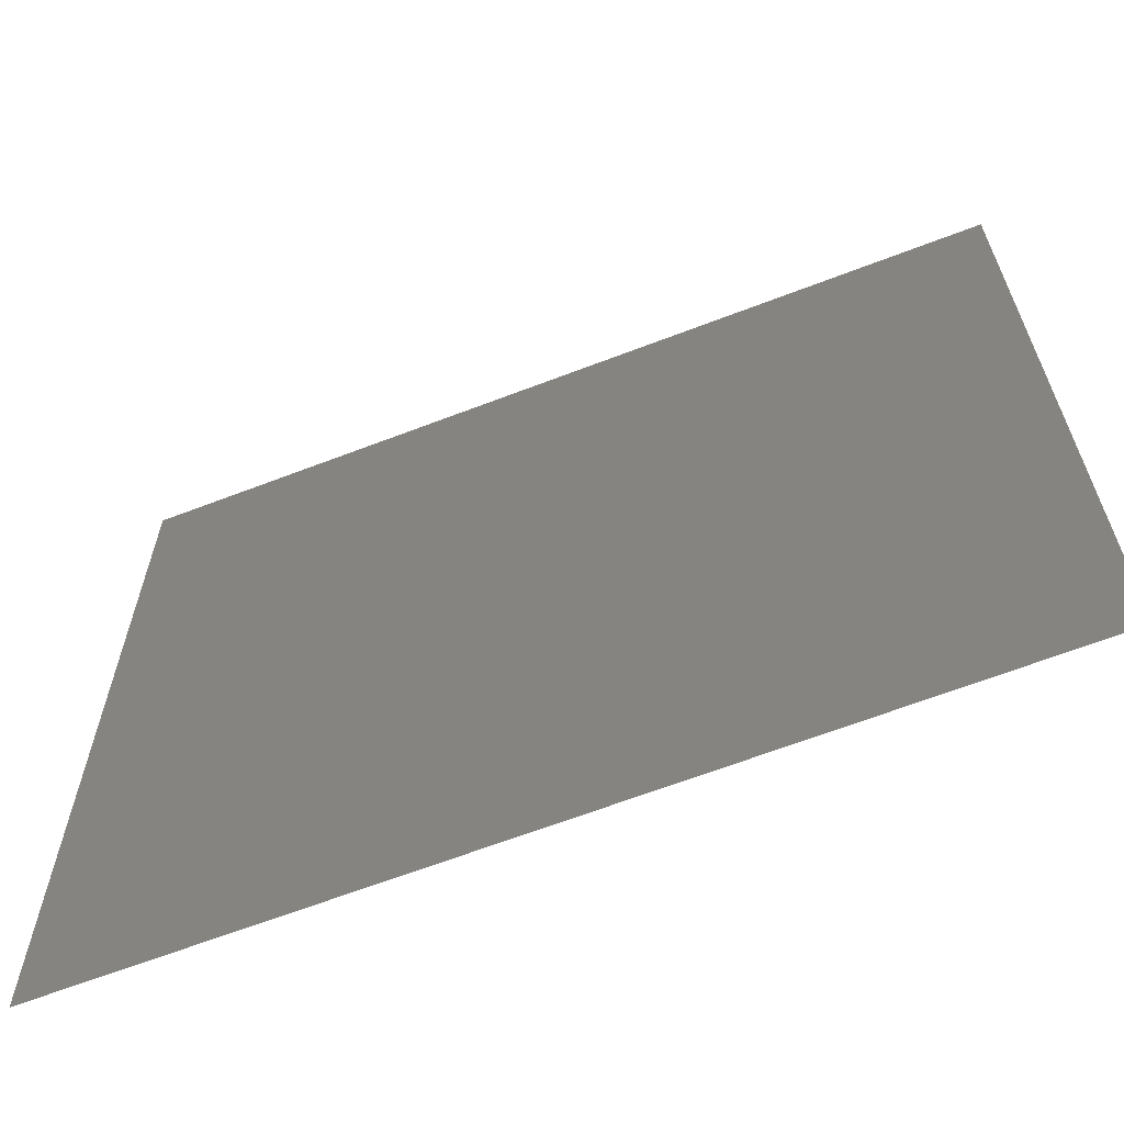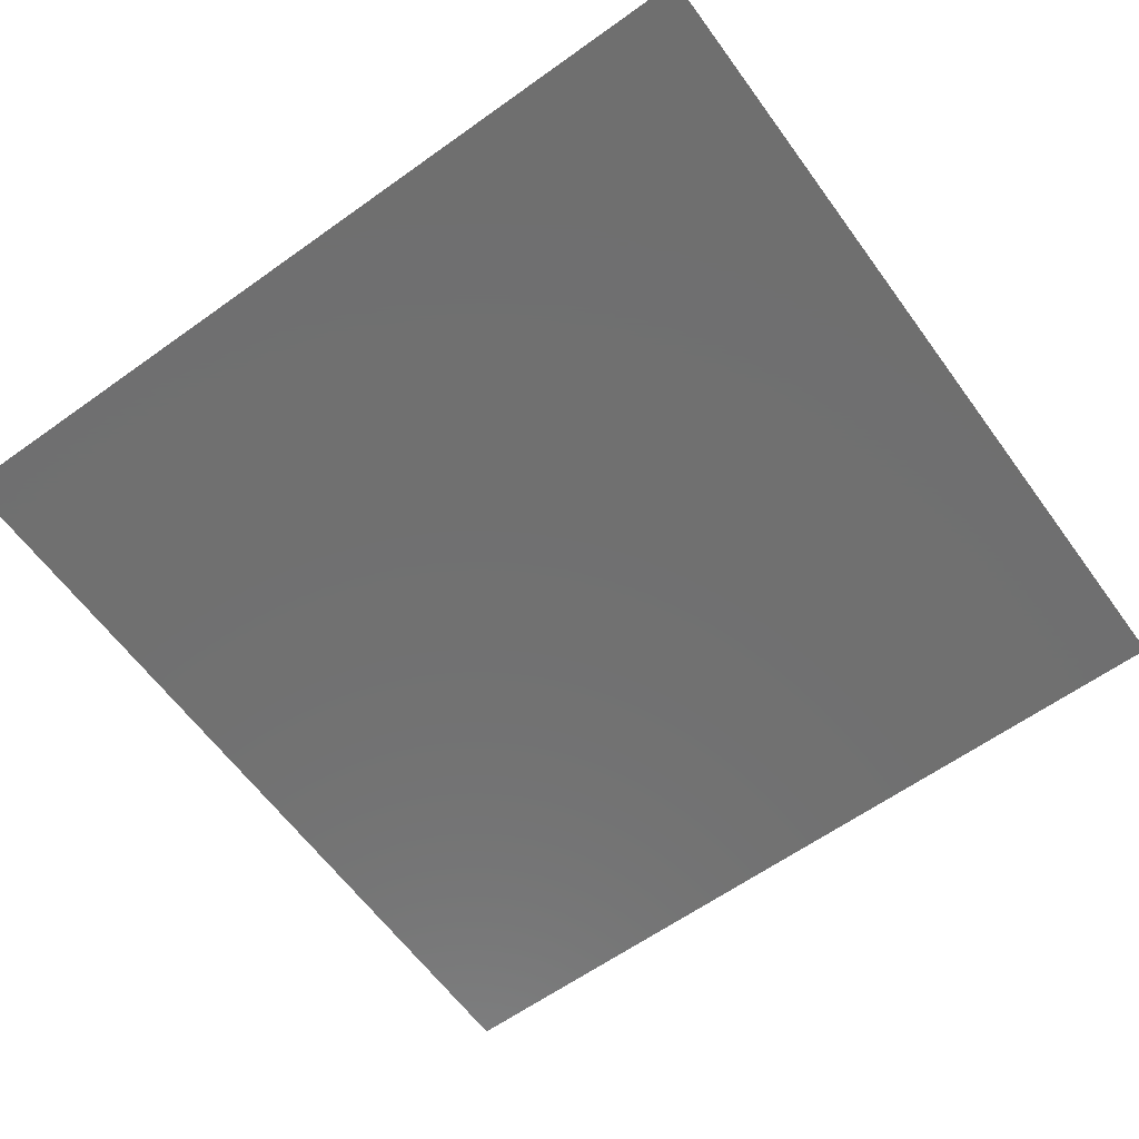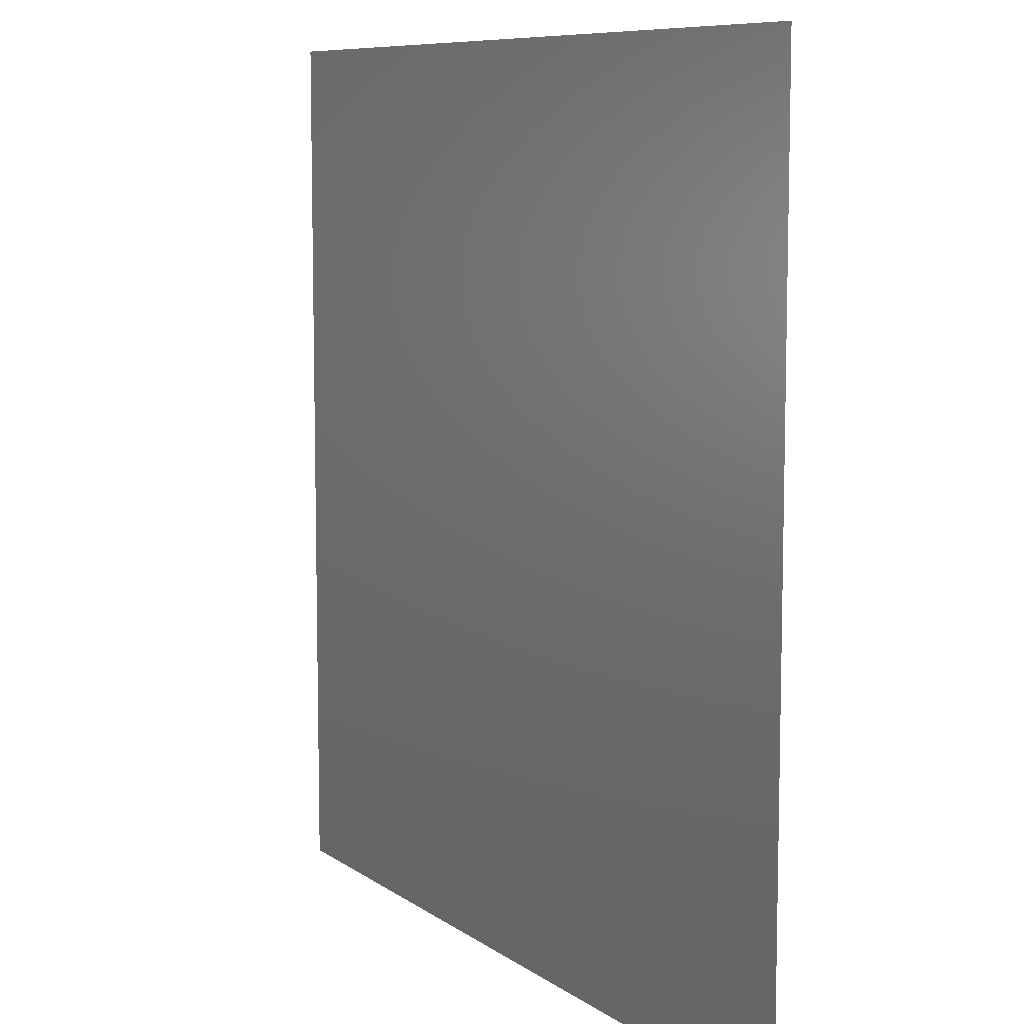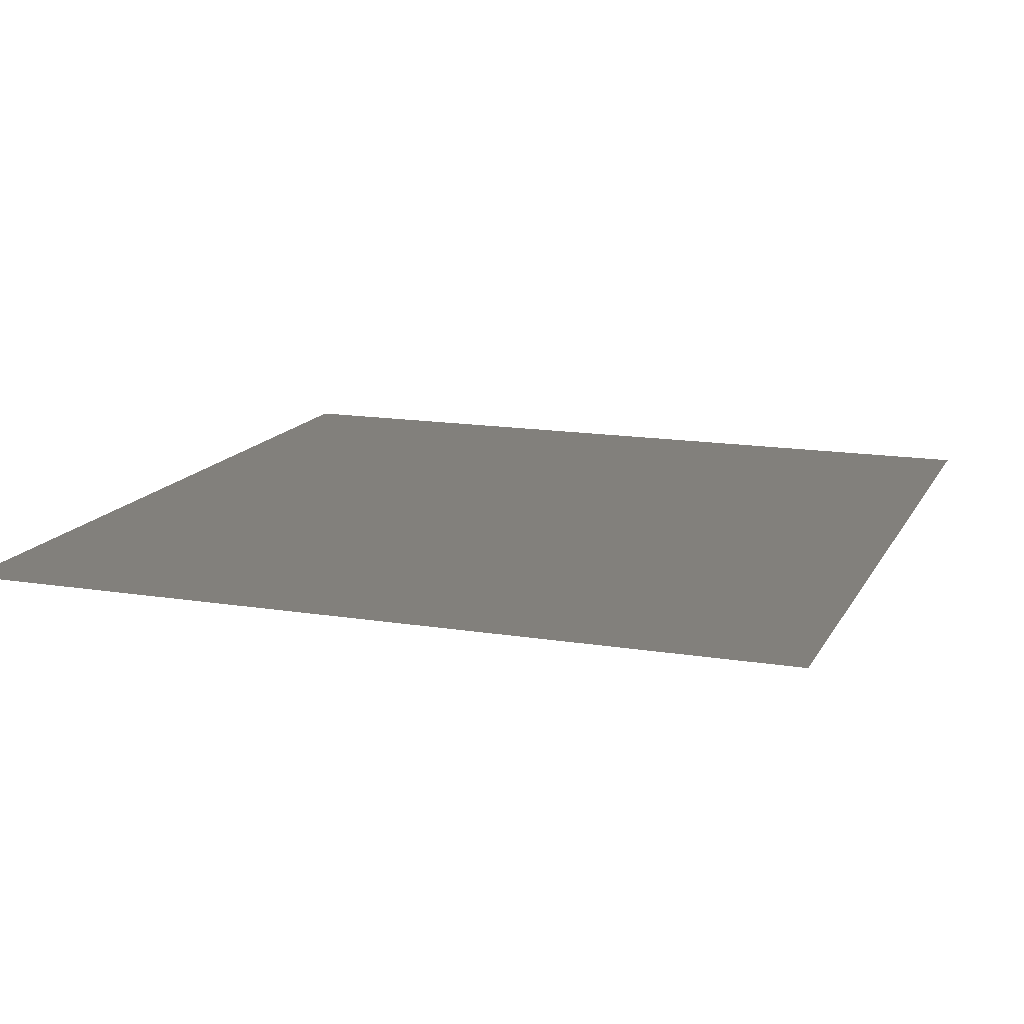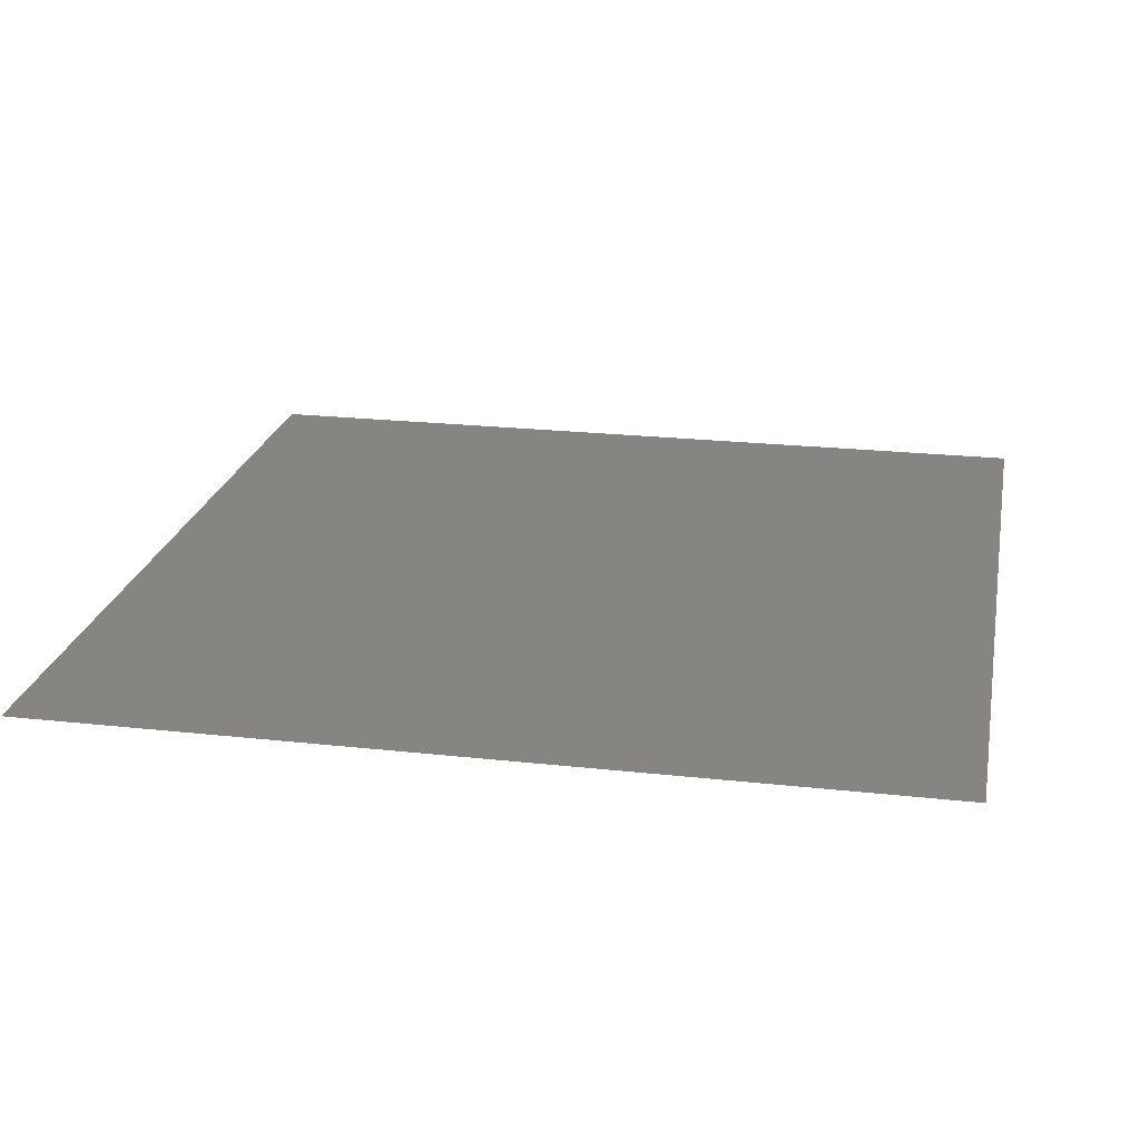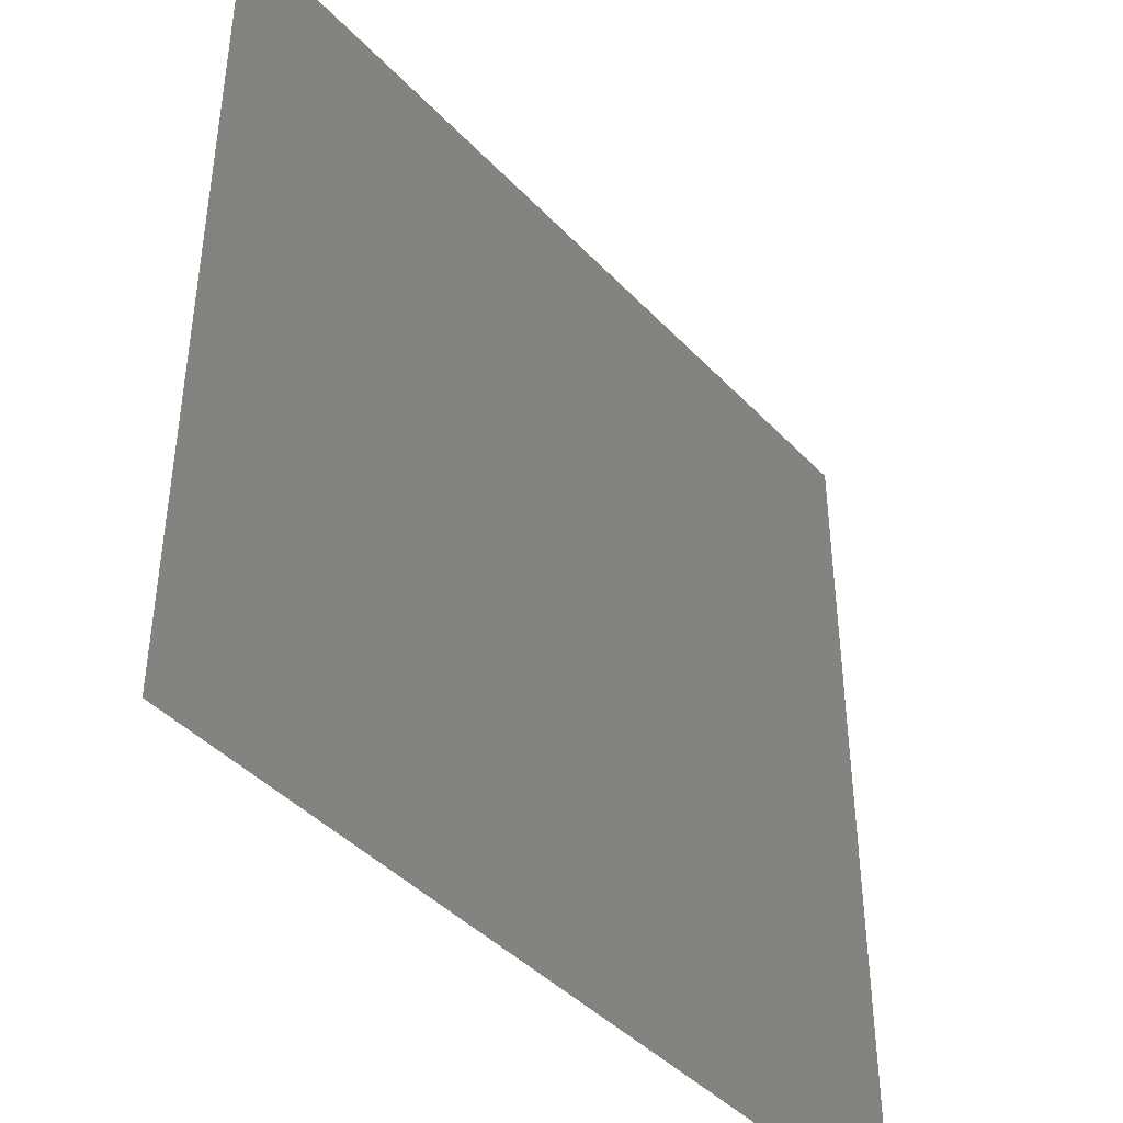
<metadata>
{"format":"stl","ext":"stl","renderer":"f3d","projection":"perspective","resolution":1024,"background":"white","views":[{"elev":-64.9,"azim":21.2,"up":"+Y"},{"elev":-61.9,"azim":126.0,"up":"+Z"},{"elev":8.5,"azim":-119.3,"up":"+Y"},{"elev":14.5,"azim":-70.4,"up":"+Z"},{"elev":22.3,"azim":100.9,"up":"+Z"},{"elev":-42.9,"azim":129.3,"up":"+Y"}]}
</metadata>
<code>
# stl→obj: 12 verts, 18 faces
v -75 75 0
v 20 20 0
v 75 75 0
v -20 20 0
v -75 -75 0
v -20 -20 0
v 75 -75 0
v 20 -20 0
v -10 -10 0
v -10 10 0
v 10 10 0
v 10 -10 0
f 1 2 3
f 1 4 2
f 1 5 4
f 5 6 4
f 6 5 7
f 8 6 7
f 9 6 8
f 6 9 10
f 4 6 10
f 4 10 2
f 10 11 2
f 10 12 11
f 10 9 12
f 12 9 8
f 11 12 8
f 11 8 2
f 2 8 7
f 2 7 3

</code>
